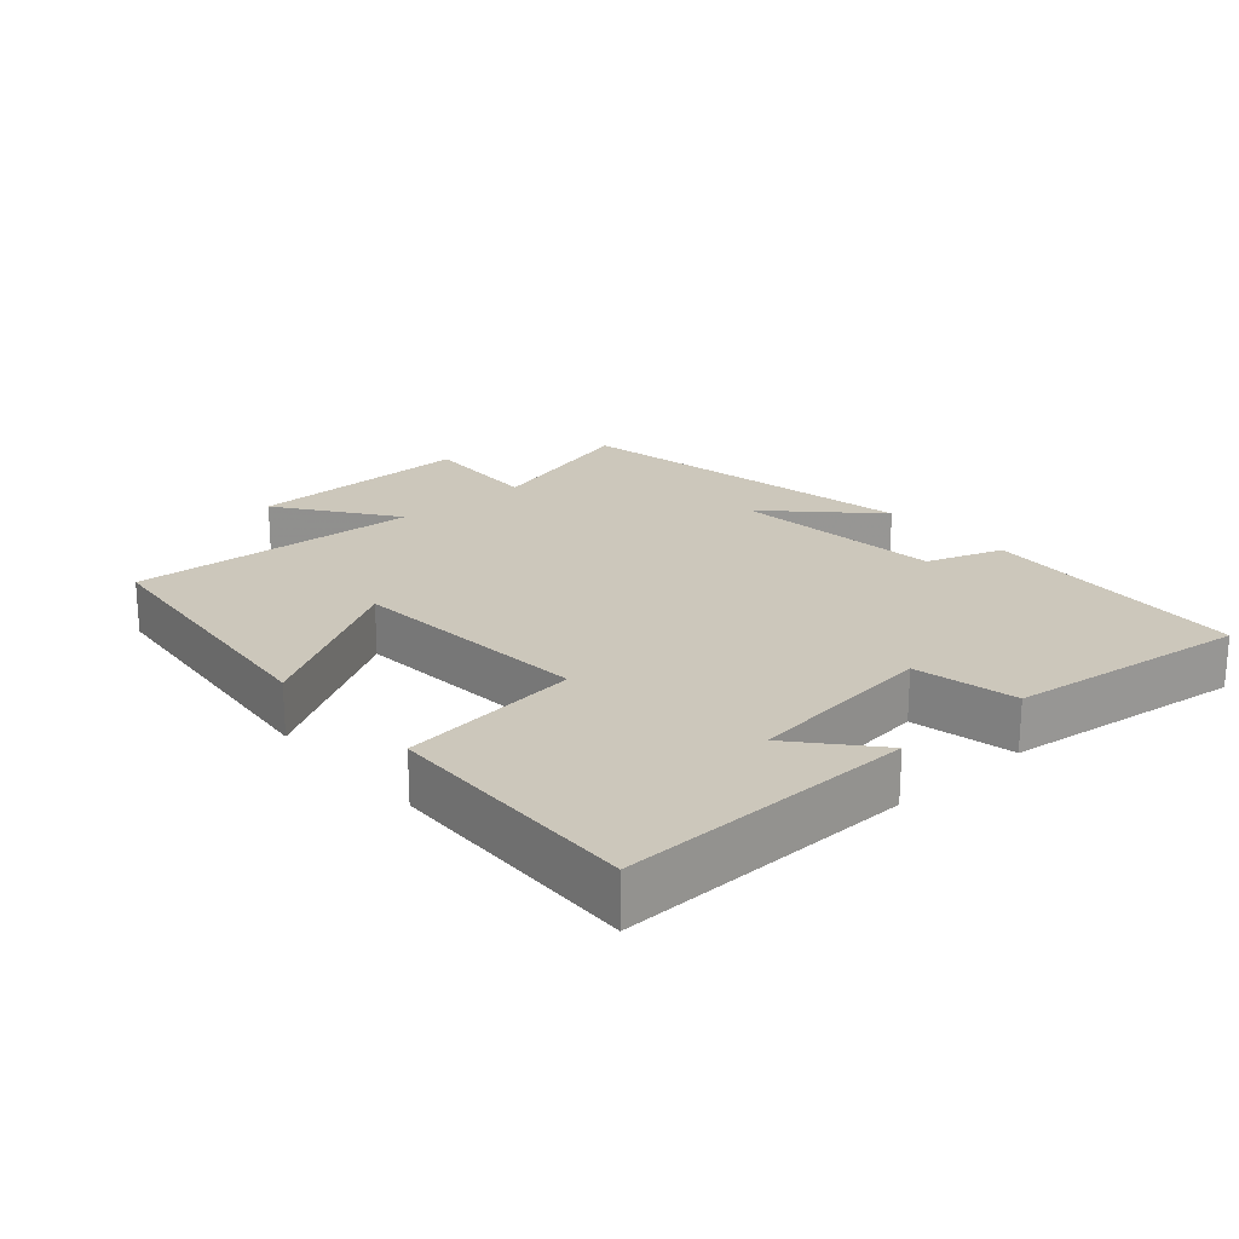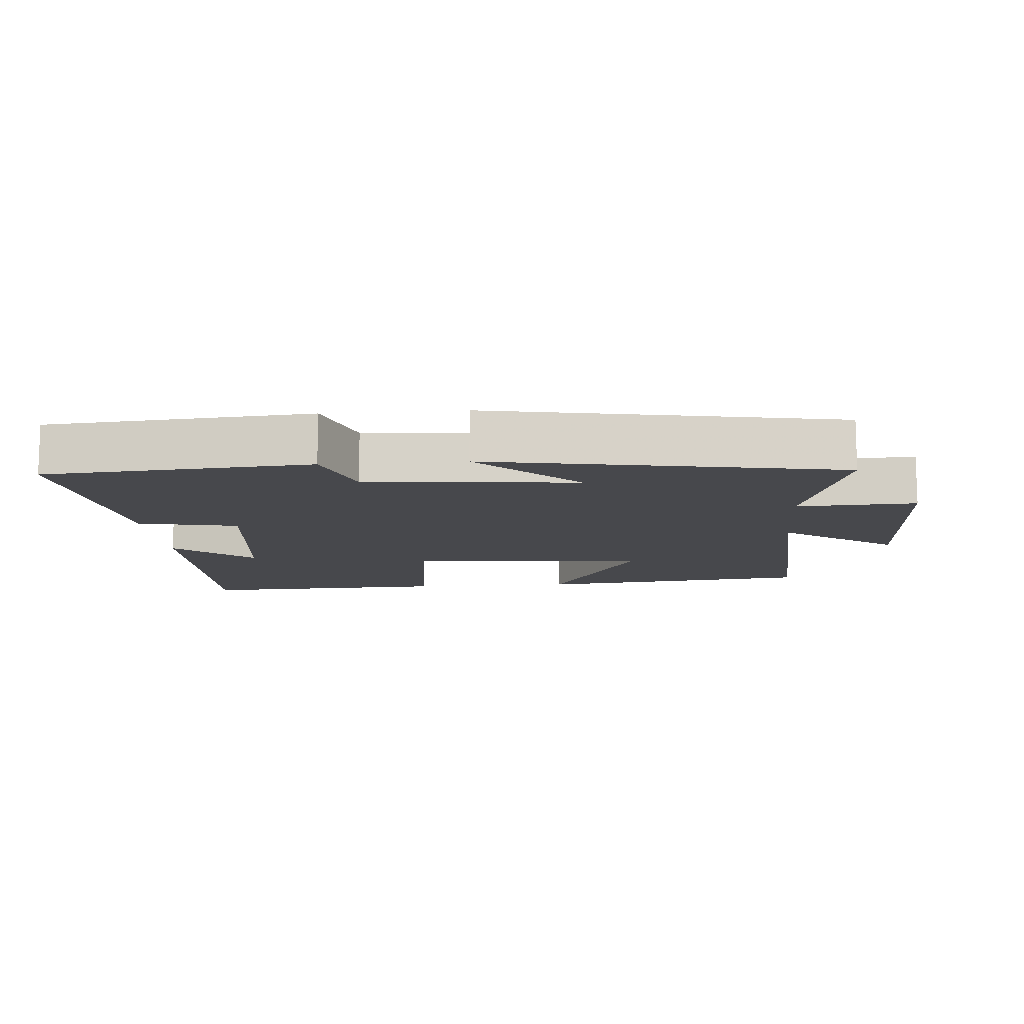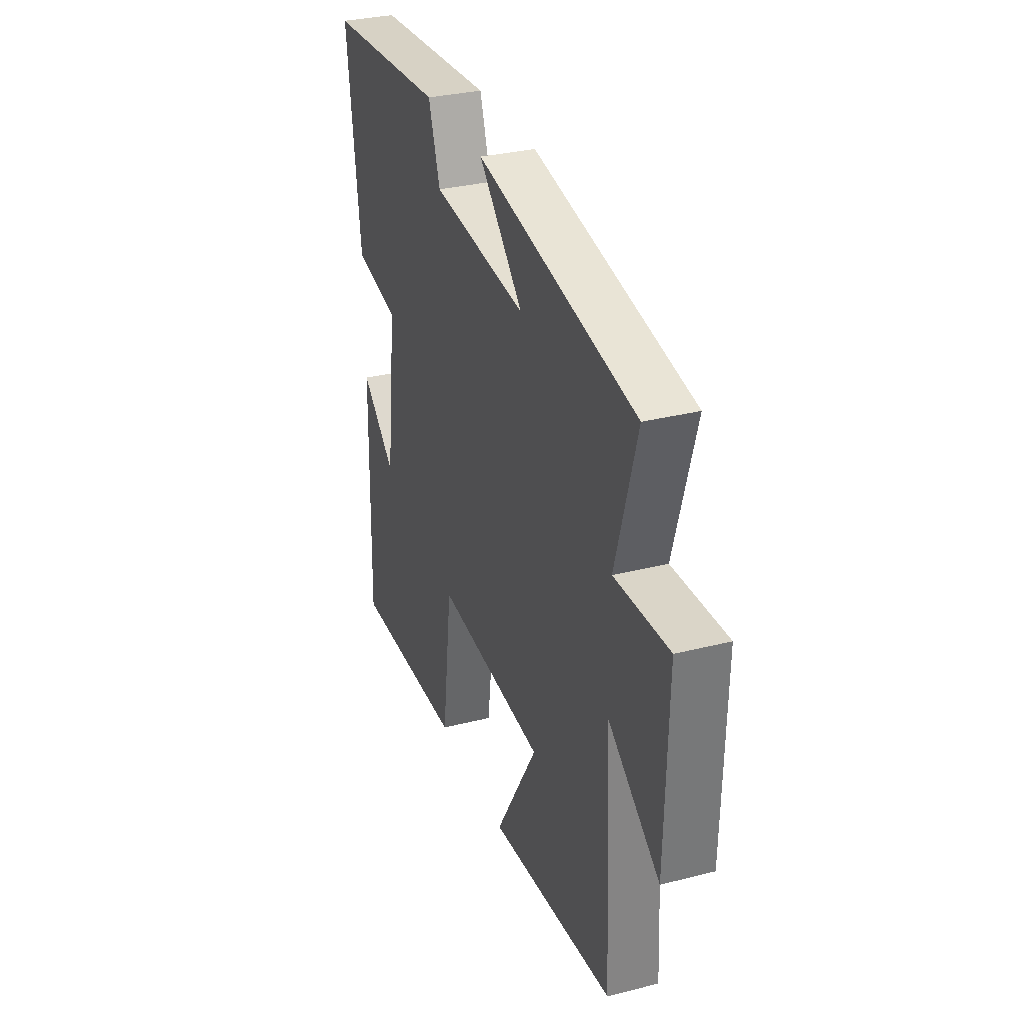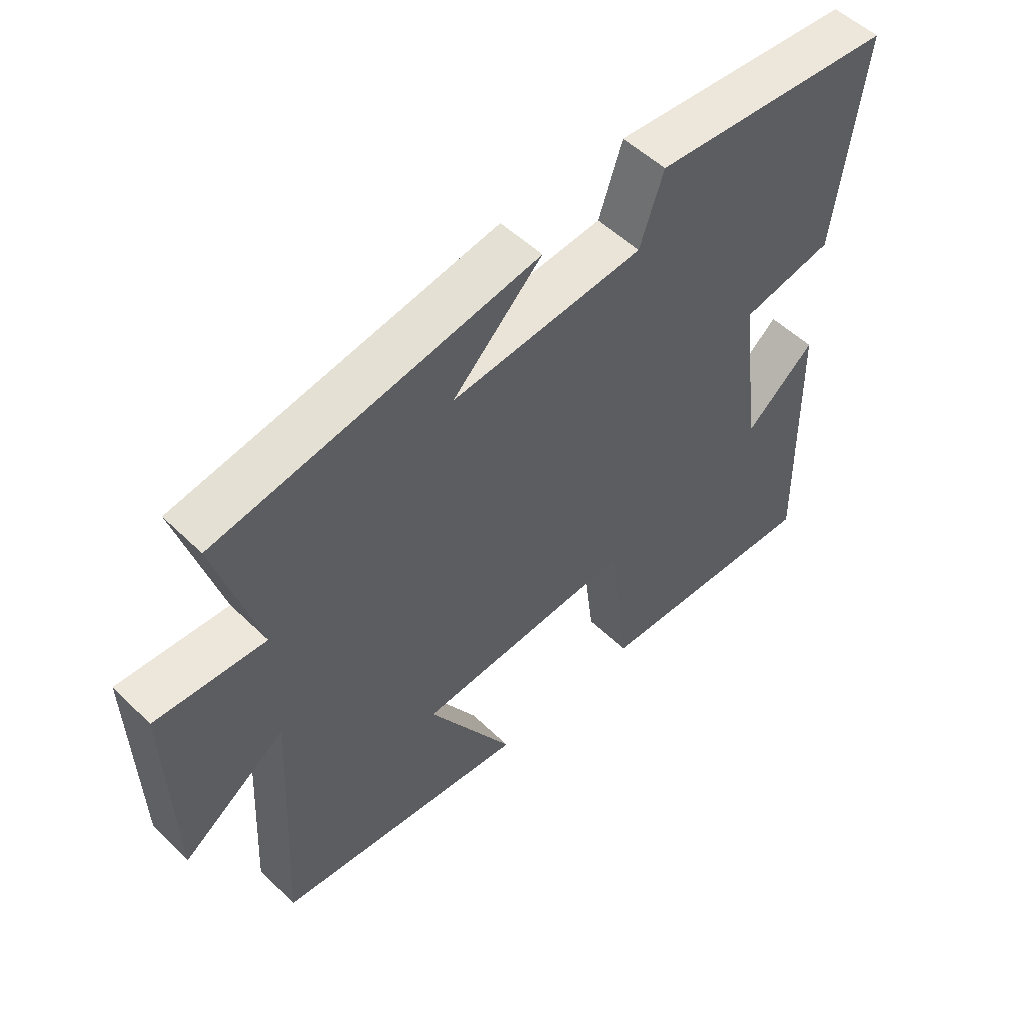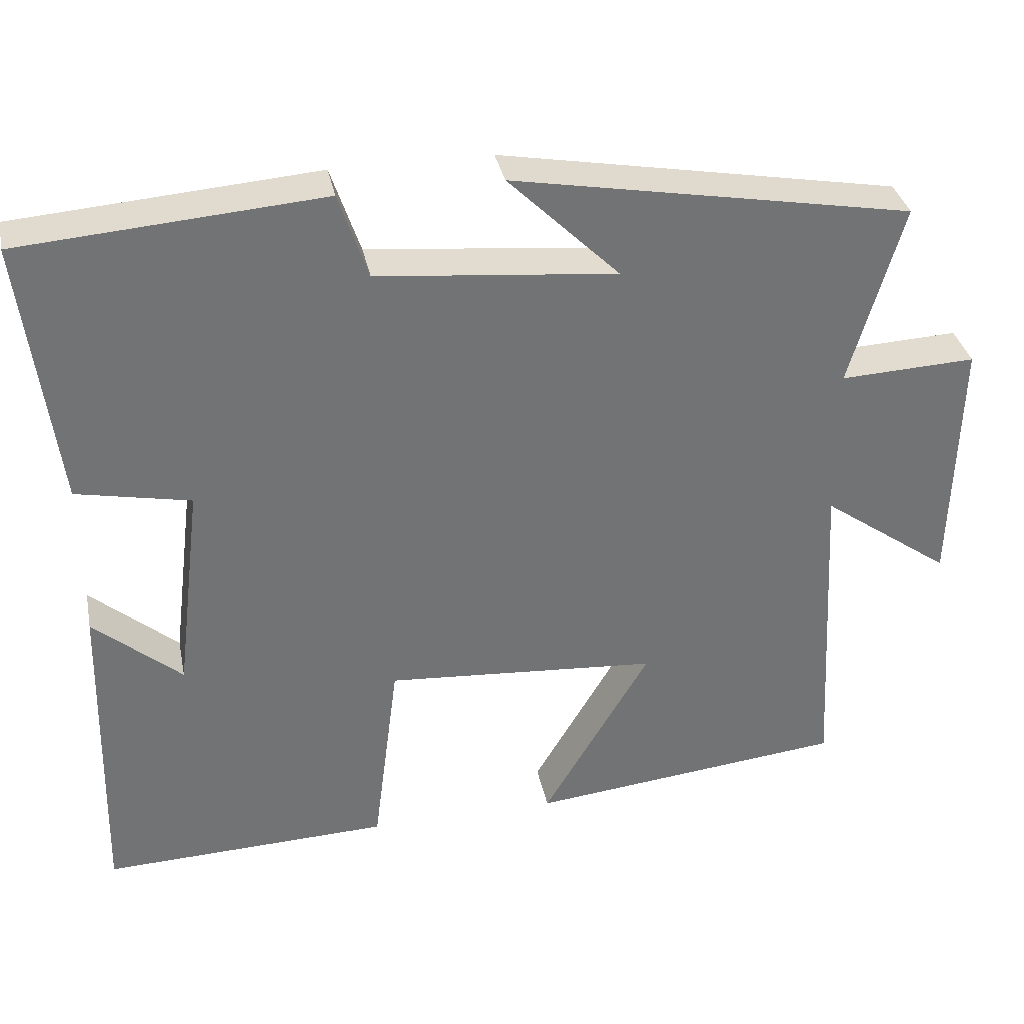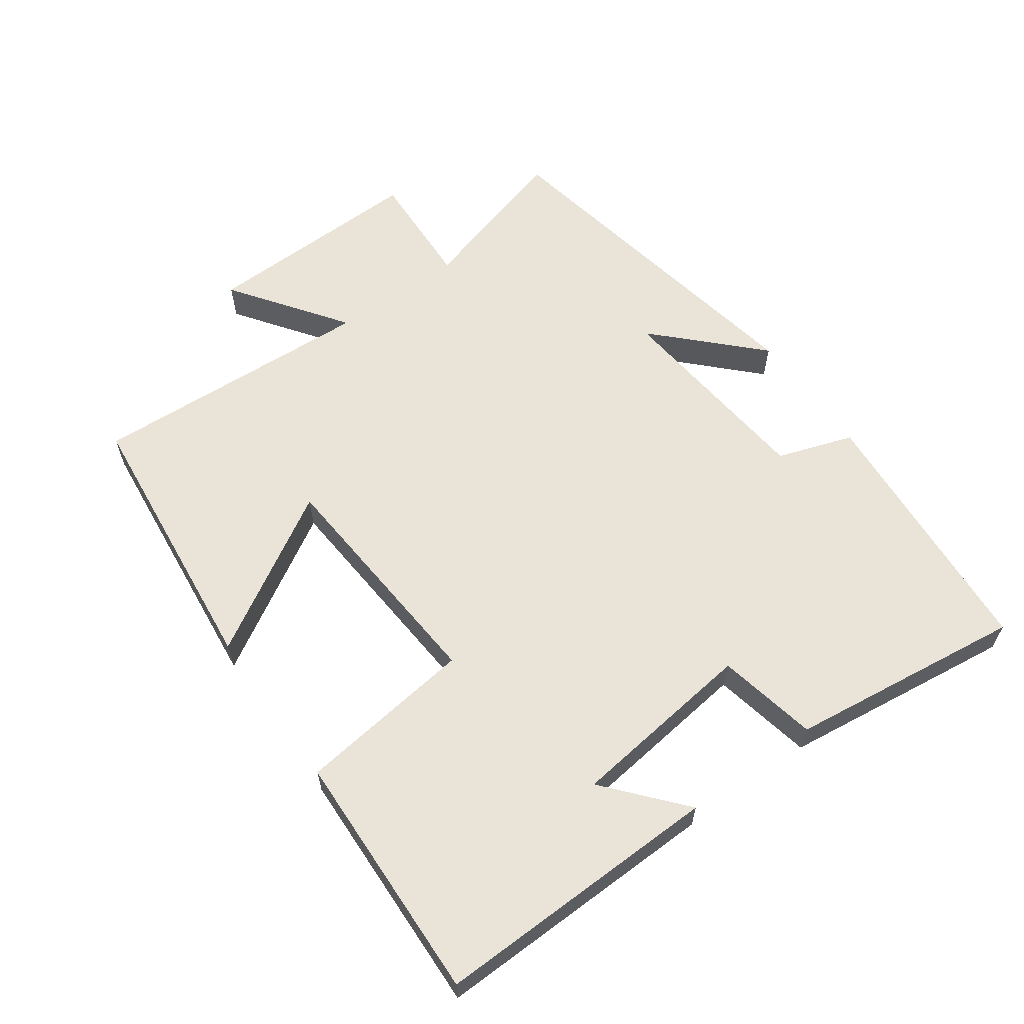
<metadata>
{"format":"obj","ext":"obj","renderer":"f3d","projection":"perspective","resolution":1024,"background":"white","views":[{"elev":21.6,"azim":-131.4,"up":"+Y"},{"elev":-11.6,"azim":4.7,"up":"+Y"},{"elev":31.8,"azim":70.3,"up":"+Z"},{"elev":52.5,"azim":136.1,"up":"+Z"},{"elev":34.7,"azim":-11.4,"up":"+Z"},{"elev":61.0,"azim":-125.6,"up":"+Y"}]}
</metadata>
<code>
v -0.544 0.07 0.47
v -0.153 0.07 0.5
v -0.115 0.07 0.388
v 0.195 0.07 0.358
v 0.051 0.07 0.5
v 0.568 0.07 0.406
v 0.5 0.07 0.17
v 0.676 0.07 0.178
v 0.668 0.07 -0.152
v 0.5 0.07 -0.032
v 0.523 0.07 -0.456
v 0.111 0.07 -0.5
v 0.25 0.07 -0.265
v -0.104 0.07 -0.239
v -0.137 0.07 -0.5
v -0.51 0.07 -0.513
v -0.5 0.07 -0.086
v -0.386 0.07 -0.184
v -0.352 0.07 0.092
v -0.5 0.07 0.122
v -0.544 0 0.47
v -0.153 0 0.5
v -0.115 0 0.388
v 0.195 0 0.358
v 0.051 0 0.5
v 0.568 0 0.406
v 0.5 0 0.17
v 0.676 0 0.178
v 0.668 0 -0.152
v 0.5 0 -0.032
v 0.523 0 -0.456
v 0.111 0 -0.5
v 0.25 0 -0.265
v -0.104 0 -0.239
v -0.137 0 -0.5
v -0.51 0 -0.513
v -0.5 0 -0.086
v -0.386 0 -0.184
v -0.352 0 0.092
v -0.5 0 0.122
f 1 2 3
f 20 1 3
f 19 20 3
f 18 19 3 4
f 15 16 17 18
f 14 15 18
f 13 14 18 4
f 10 11 12 13
f 10 13 4
f 7 8 9 10
f 7 10 4
f 4 5 6 7
f 23 22 21
f 23 21 40
f 23 40 39
f 24 23 39 38
f 38 37 36 35
f 38 35 34
f 24 38 34 33
f 33 32 31 30
f 24 33 30
f 30 29 28 27
f 24 30 27
f 27 26 25 24
f 1 21 22 2
f 2 22 23 3
f 3 23 24 4
f 4 24 25 5
f 5 25 26 6
f 6 26 27 7
f 7 27 28 8
f 8 28 29 9
f 9 29 30 10
f 10 30 31 11
f 11 31 32 12
f 12 32 33 13
f 13 33 34 14
f 14 34 35 15
f 15 35 36 16
f 16 36 37 17
f 17 37 38 18
f 18 38 39 19
f 19 39 40 20
f 20 40 21 1

</code>
